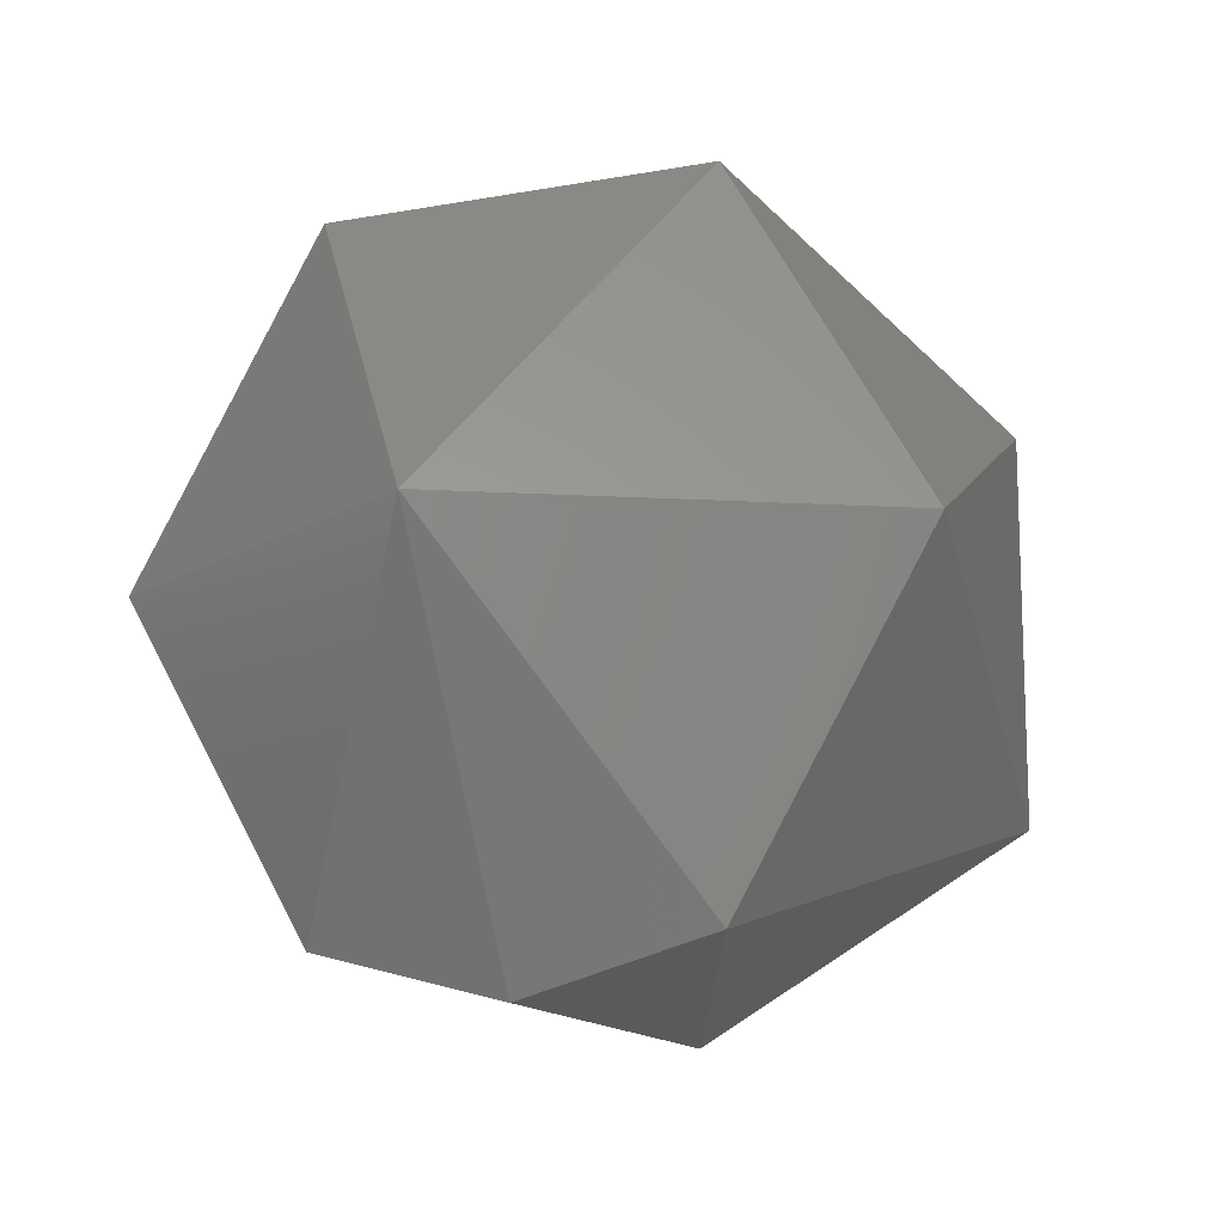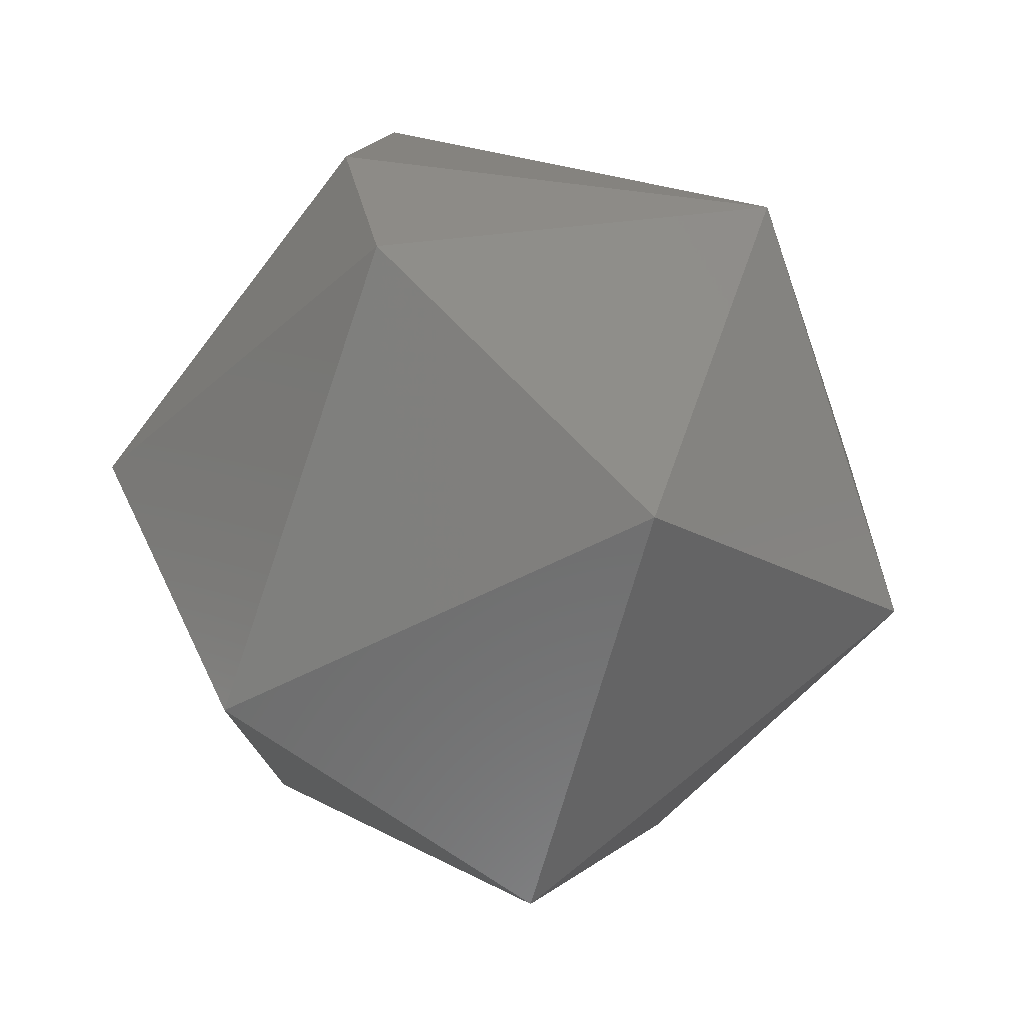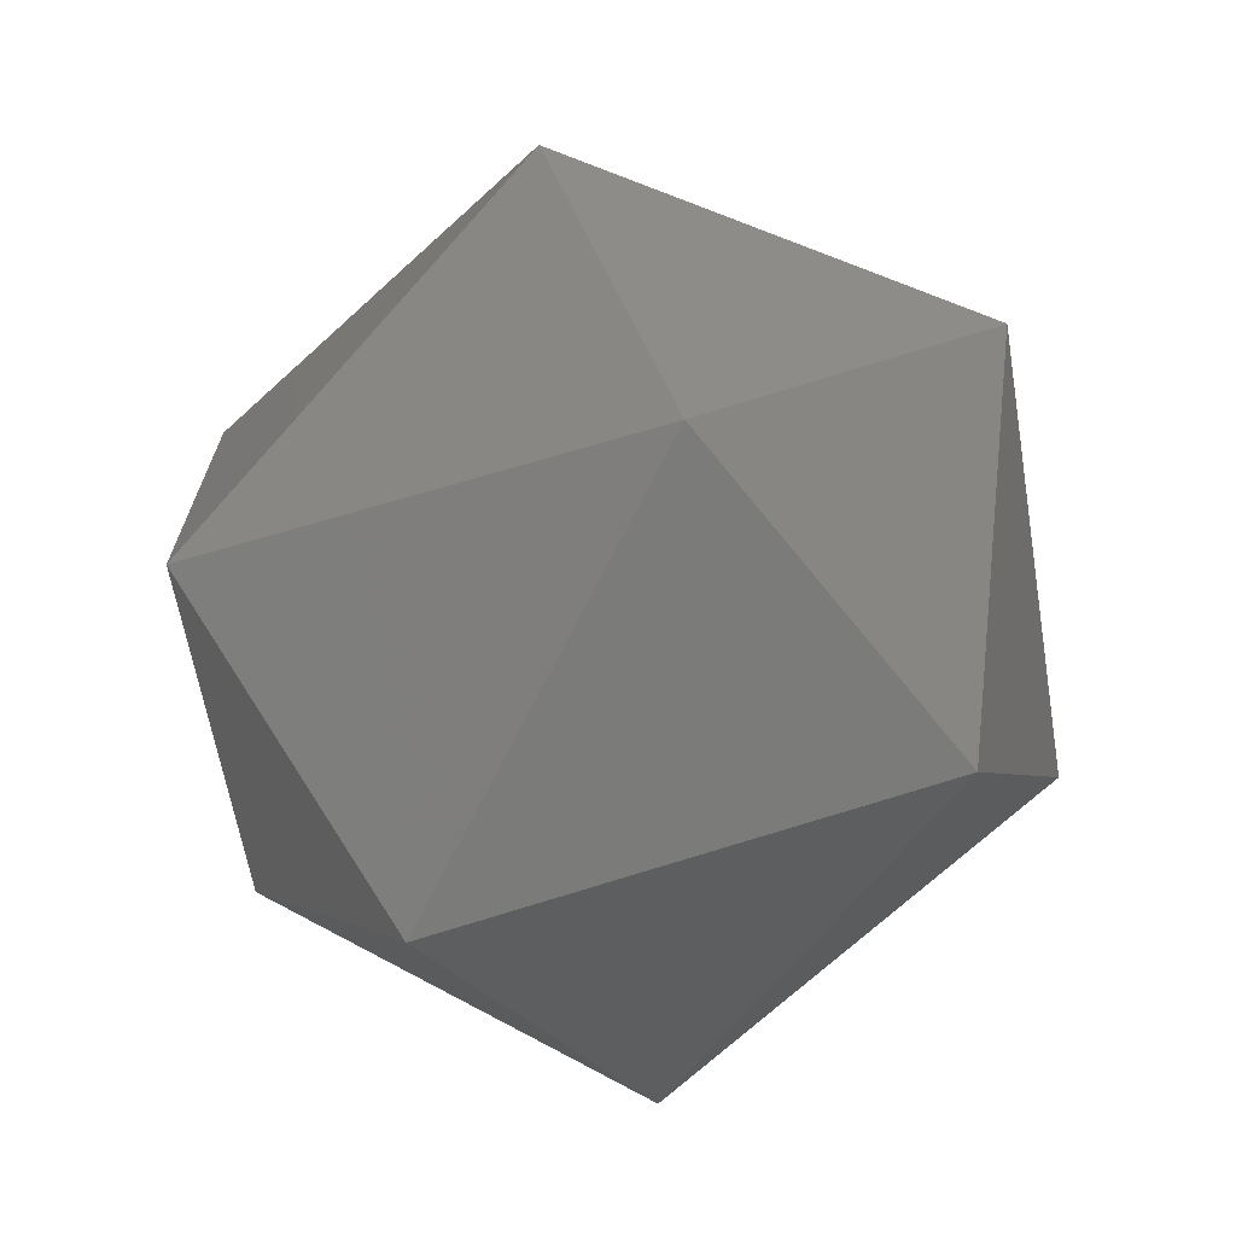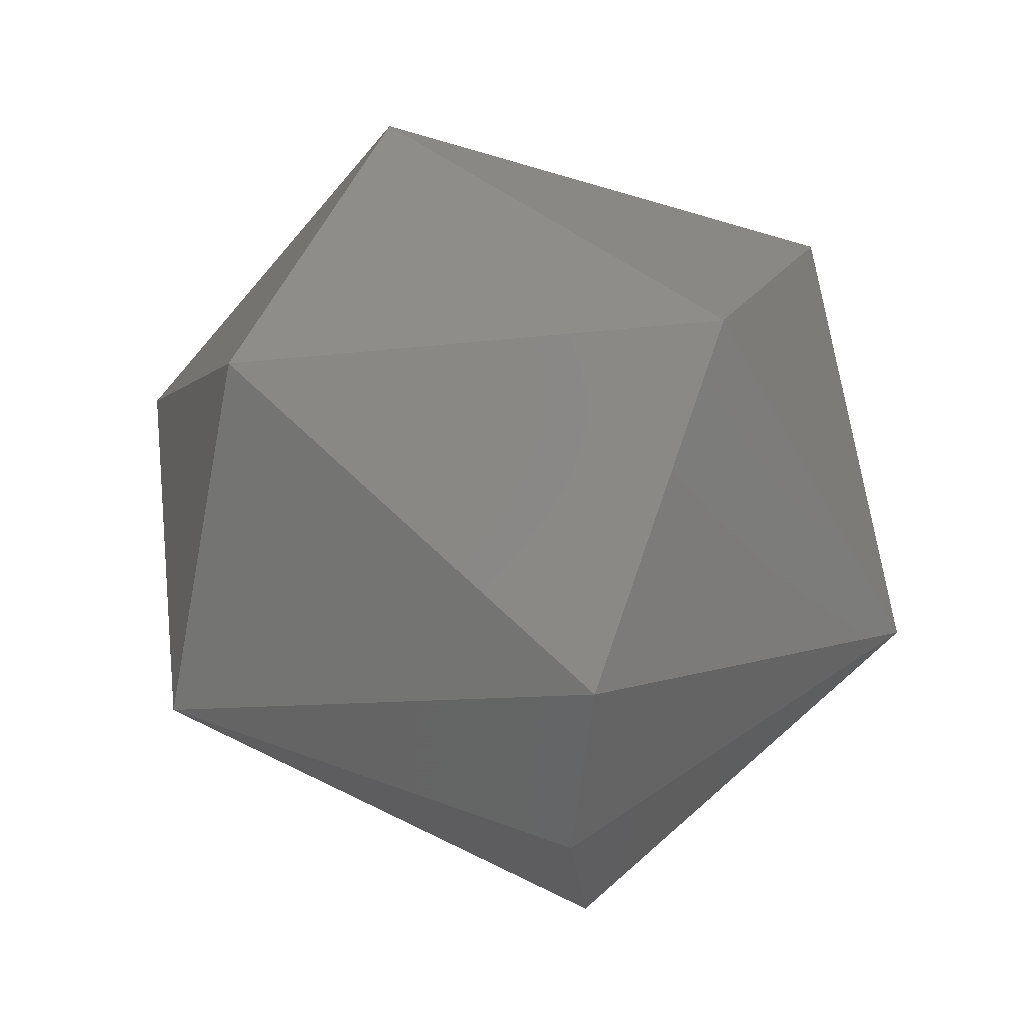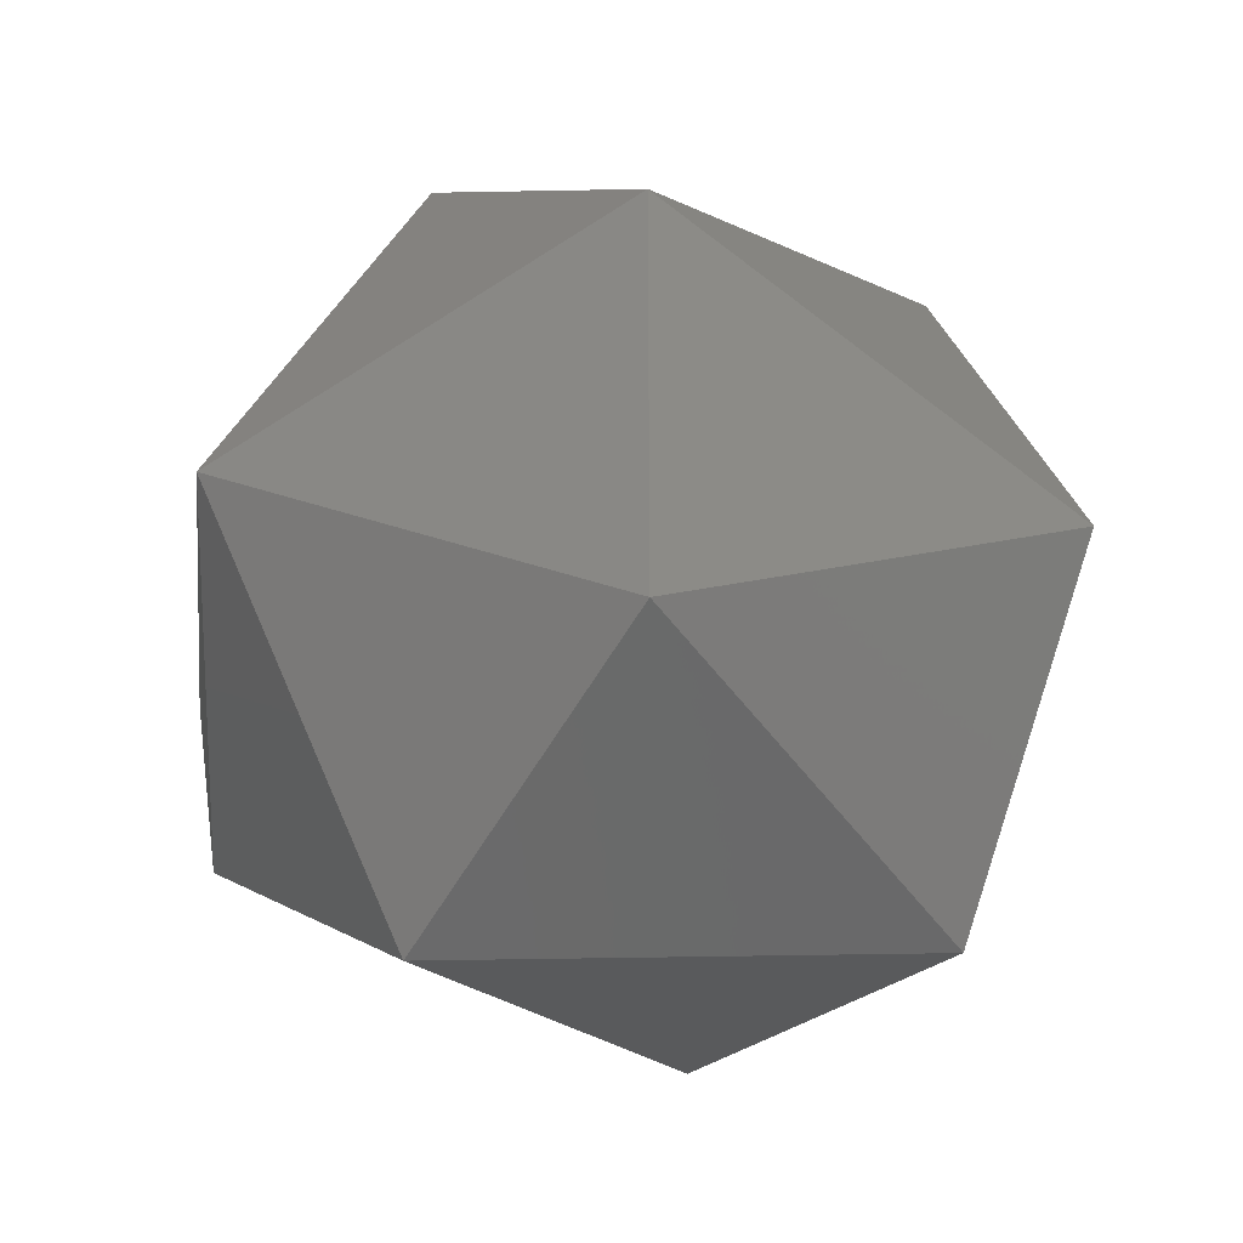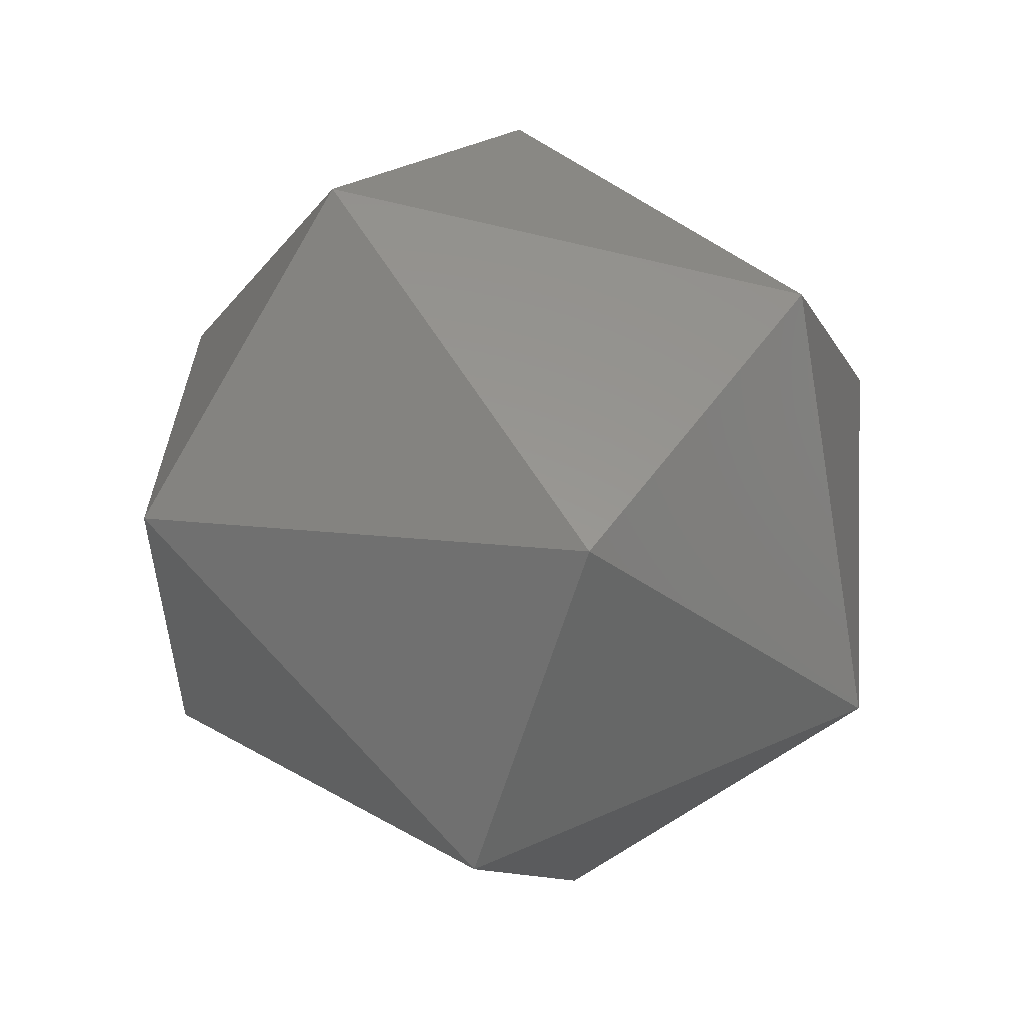
<metadata>
{"format":"stl","ext":"stl","renderer":"f3d","projection":"perspective","resolution":1024,"background":"white","views":[{"elev":-13.8,"azim":-67.5,"up":"+Z"},{"elev":-64.6,"azim":-127.1,"up":"+Y"},{"elev":-69.6,"azim":38.9,"up":"+Y"},{"elev":49.4,"azim":-157.6,"up":"+Y"},{"elev":-28.1,"azim":-36.8,"up":"+Y"},{"elev":54.3,"azim":34.9,"up":"+Y"}]}
</metadata>
<code>
# stl→obj: 15 verts, 28 faces
v 0.1831 0.2263 0.8757
v 0.1851 0.2254 0.8755
v 0.1831 0.2254 0.8755
v 0.1821 0.2254 0.8772
v 0.1831 0.2272 0.8772
v 0.1831 0.2263 0.8787
v 0.1831 0.2246 0.8787
v 0.1851 0.2269 0.8763
v 0.1861 0.2254 0.8772
v 0.1831 0.2237 0.8772
v 0.1851 0.2269 0.8781
v 0.1831 0.2246 0.8757
v 0.1851 0.2254 0.8789
v 0.1851 0.224 0.8781
v 0.1851 0.224 0.8763
f 1 2 3
f 1 3 4
f 5 1 4
f 6 5 4
f 7 4 4
f 7 6 4
f 8 9 2
f 8 1 5
f 8 2 1
f 10 7 4
f 11 5 6
f 11 8 5
f 11 9 8
f 12 3 2
f 12 4 3
f 12 10 4
f 13 9 9
f 13 11 6
f 13 6 7
f 13 9 11
f 14 7 10
f 14 9 13
f 14 13 7
f 15 2 9
f 15 9 14
f 15 12 2
f 15 10 12
f 15 14 10

</code>
